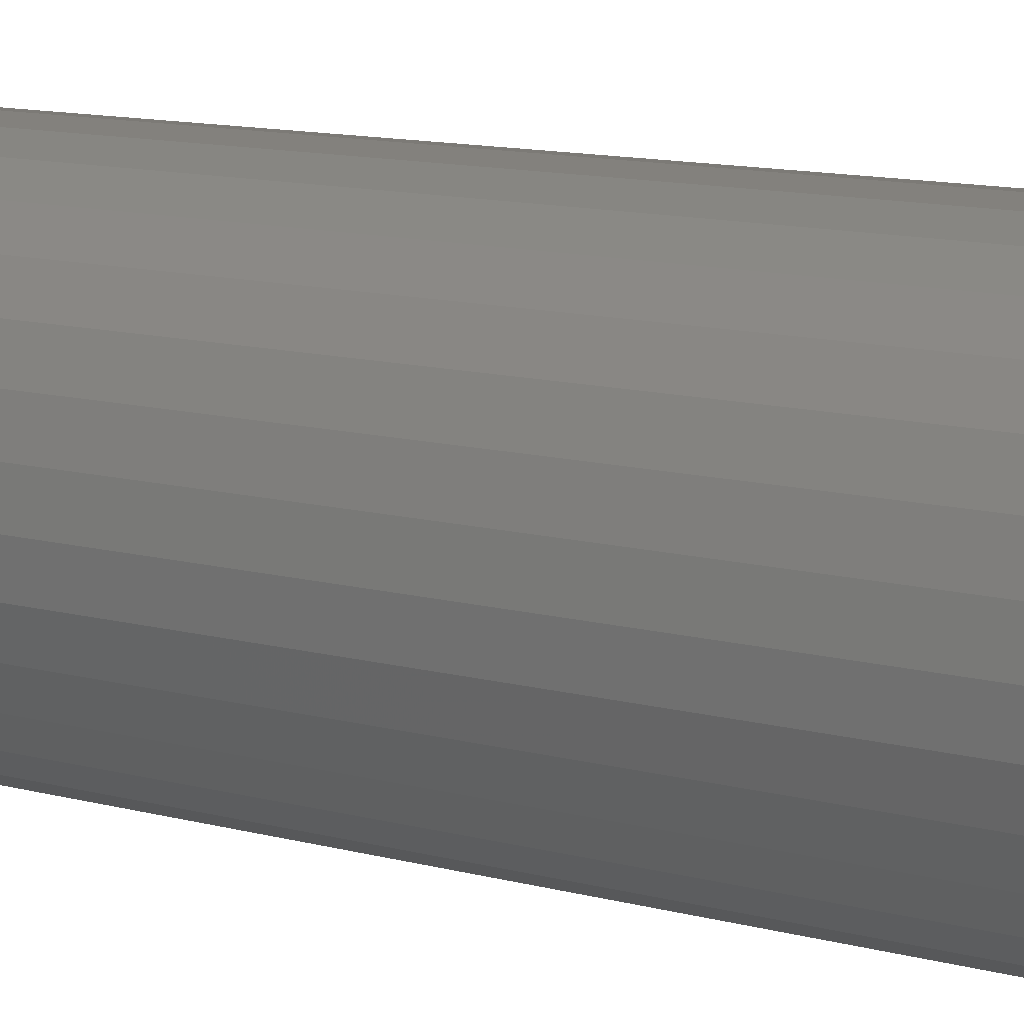
<metadata>
{"format":"stl","ext":"stl","renderer":"f3d","projection":"perspective","resolution":1024,"background":"white","views":[{"elev":11.8,"azim":123.1,"up":"+Y"}]}
</metadata>
<code>
# stl→obj: 384 verts, 764 faces
v -0.02758 0.0361 0.6016
v -0.07179 0.03185 0.6016
v -0.03416 0.0307 0.6016
v -0.03956 0.02412 0.6016
v -0.07653 0.01624 0.6016
v -0.04357 0.01662 0.6016
v -0.04604 0.008471 0.6016
v -0.04604 -0.008471 0.6016
v -0.07653 -0.01624 0.6016
v -0.04357 -0.01662 0.6016
v 0.02067 0.0361 0.6016
v 0.02725 0.0307 0.6016
v 0.08199 0.03185 0.6016
v 0.03265 0.02412 0.6016
v 0.03666 0.01662 0.6016
v 0.08672 0.01624 0.6016
v 0.03913 0.008471 0.6016
v 0.03997 0 0.6016
v 0.08672 -0.01624 0.6016
v 0.03913 -0.008471 0.6016
v 0.03666 -0.01662 0.6016
v 0.03265 -0.02412 0.6016
v 0.08199 -0.03185 0.6016
v 0.02725 -0.0307 0.6016
v 0.02067 -0.0361 0.6016
v -0.07812 1.026e-17 0.6016
v -0.04688 5.317e-18 0.6016
v 0.08832 -9.424e-17 0.6016
v -0.003454 0.04342 0.6016
v 0.005017 0.04259 0.6016
v 0.0743 0.04624 0.6016
v 0.06395 0.05885 0.6016
v 0.05134 0.0692 0.6016
v 0.03695 0.07689 0.6016
v 0.02133 0.08162 0.6016
v 0.005099 0.08322 0.6016
v -0.01114 0.08162 0.6016
v -0.02675 0.07689 0.6016
v -0.04114 0.0692 0.6016
v -0.05375 0.05885 0.6016
v -0.0641 0.04624 0.6016
v -0.02007 0.04012 0.6016
v -0.01192 0.04259 0.6016
v -0.07179 -0.03185 0.6016
v -0.0641 -0.04624 0.6016
v -0.02758 -0.0361 0.6016
v -0.03416 -0.0307 0.6016
v -0.03956 -0.02412 0.6016
v -0.05375 -0.05885 0.6016
v -0.003454 -0.04342 0.6016
v -0.01192 -0.04259 0.6016
v -0.02007 -0.04012 0.6016
v -0.04114 -0.0692 0.6016
v -0.02675 -0.07689 0.6016
v -0.01114 -0.08162 0.6016
v 0.005099 -0.08322 0.6016
v 0.02133 -0.08162 0.6016
v 0.03695 -0.07689 0.6016
v 0.05134 -0.0692 0.6016
v 0.06395 -0.05885 0.6016
v 0.0743 -0.04624 0.6016
v 0.01316 0.04012 0.6016
v 0.01316 -0.04012 0.6016
v 0.005017 -0.04259 0.6016
v 0.03997 0 0.625
v 0.03913 -0.008471 0.625
v 0.03666 -0.01662 0.625
v 0.03265 -0.02412 0.625
v 0.02725 -0.0307 0.625
v 0.02067 -0.0361 0.625
v 0.01316 -0.04012 0.625
v 0.005017 -0.04259 0.625
v -0.003454 -0.04342 0.625
v -0.01192 -0.04259 0.625
v -0.02007 -0.04012 0.625
v -0.02758 -0.0361 0.625
v -0.03416 -0.0307 0.625
v -0.03956 -0.02412 0.625
v -0.04357 -0.01662 0.625
v -0.04604 -0.008471 0.625
v -0.04688 5.317e-18 0.625
v -0.04604 0.008471 0.625
v -0.04357 0.01662 0.625
v -0.03956 0.02412 0.625
v -0.03416 0.0307 0.625
v -0.02758 0.0361 0.625
v -0.02007 0.04012 0.625
v -0.01192 0.04259 0.625
v -0.003454 0.04342 0.625
v 0.005017 0.04259 0.625
v 0.01316 0.04012 0.625
v 0.02067 0.0361 0.625
v 0.02725 0.0307 0.625
v 0.03265 0.02412 0.625
v 0.03666 0.01662 0.625
v 0.03913 0.008471 0.625
v 0.1196 0 0
v 0.1196 -2.314e-16 0.5703
v 0.1174 -0.02233 0
v 0.1174 -0.02233 0.5703
v 0.1109 -0.04381 0
v 0.1109 -0.04381 0.5703
v 0.1003 -0.0636 0
v 0.1003 -0.0636 0.5703
v 0.08604 -0.08095 0
v 0.08604 -0.08095 0.5703
v 0.0687 -0.09518 0
v 0.0687 -0.09518 0.5703
v 0.04891 -0.1058 0
v 0.04891 -0.1058 0.5703
v 0.02743 -0.1123 0
v 0.02743 -0.1123 0.5703
v 0.005099 -0.1145 0
v 0.005099 -0.1145 0.5703
v -0.01723 -0.1123 0
v -0.01723 -0.1123 0.5703
v -0.03871 -0.1058 0
v -0.03871 -0.1058 0.5703
v -0.0585 -0.09518 0
v -0.0585 -0.09518 0.5703
v -0.07585 -0.08095 0
v -0.07585 -0.08095 0.5703
v -0.09008 -0.0636 0
v -0.09008 -0.0636 0.5703
v -0.1007 -0.04381 0
v -0.1007 -0.04381 0.5703
v -0.1072 -0.02233 0
v -0.1072 -0.02233 0.5703
v -0.1094 1.402e-17 0
v -0.1094 1.402e-17 0.5703
v -0.1072 0.02233 0
v -0.1072 0.02233 0.5703
v -0.1007 0.04381 0
v -0.1007 0.04381 0.5703
v -0.09008 0.0636 0
v -0.09008 0.0636 0.5703
v -0.07585 0.08095 0
v -0.07585 0.08095 0.5703
v -0.0585 0.09518 0
v -0.0585 0.09518 0.5703
v -0.03871 0.1058 0
v -0.03871 0.1058 0.5703
v -0.01723 0.1123 0
v -0.01723 0.1123 0.5703
v 0.005099 0.1145 0
v 0.005099 0.1145 0.5703
v 0.02743 0.1123 0
v 0.02743 0.1123 0.5703
v 0.04891 0.1058 0
v 0.04891 0.1058 0.5703
v 0.0687 0.09518 0
v 0.0687 0.09518 0.5703
v 0.08604 0.08095 0
v 0.08604 0.08095 0.5703
v 0.1003 0.0636 0
v 0.1003 0.0636 0.5703
v 0.1109 0.04381 0
v 0.1109 0.04381 0.5703
v 0.1174 0.02233 0
v 0.1174 0.02233 0.5703
v -0.08422 2.082e-17 0.601
v -0.08251 0.01743 0.601
v -0.09008 1.388e-17 0.5992
v -0.08825 0.01857 0.5992
v -0.09549 1.388e-17 0.5963
v -0.09355 0.01962 0.5963
v -0.1002 2.082e-17 0.5924
v -0.0982 0.02055 0.5924
v -0.1041 2.082e-17 0.5877
v -0.102 0.02131 0.5877
v -0.107 2.082e-17 0.5823
v -0.1048 0.02187 0.5823
v -0.1088 2.082e-17 0.5764
v -0.1066 0.02222 0.5764
v 0.0927 0.01743 0.601
v 0.09442 -2.012e-16 0.601
v 0.09845 0.01857 0.5992
v 0.1003 -2.151e-16 0.5992
v 0.1038 0.01962 0.5963
v 0.1057 -2.22e-16 0.5963
v 0.1084 0.02055 0.5924
v 0.1104 -2.359e-16 0.5924
v 0.1122 0.02131 0.5877
v 0.1143 -2.498e-16 0.5877
v 0.115 0.02187 0.5823
v 0.1172 -2.429e-16 0.5823
v 0.1168 0.02222 0.5764
v 0.119 -2.498e-16 0.5764
v 0.08762 0.03418 0.601
v 0.09304 0.03642 0.5992
v 0.09803 0.03849 0.5963
v 0.1024 0.0403 0.5924
v 0.106 0.04179 0.5877
v 0.1087 0.0429 0.5823
v 0.1103 0.04358 0.5764
v 0.07937 0.04962 0.601
v 0.08424 0.05288 0.5992
v 0.08873 0.05588 0.5963
v 0.09267 0.05851 0.5924
v 0.0959 0.06067 0.5877
v 0.0983 0.06228 0.5823
v 0.09978 0.06326 0.5764
v 0.06826 0.06316 0.601
v 0.0724 0.0673 0.5992
v 0.07622 0.07112 0.5963
v 0.07957 0.07447 0.5924
v 0.08232 0.07722 0.5877
v 0.08436 0.07926 0.5823
v 0.08562 0.08052 0.5764
v 0.05472 0.07427 0.601
v 0.05798 0.07914 0.5992
v 0.06098 0.08363 0.5963
v 0.06361 0.08757 0.5924
v 0.06577 0.0908 0.5877
v 0.06738 0.0932 0.5823
v 0.06836 0.09468 0.5764
v 0.03928 0.08252 0.601
v 0.04152 0.08794 0.5992
v 0.04359 0.09293 0.5963
v 0.0454 0.0973 0.5924
v 0.04689 0.1009 0.5877
v 0.048 0.1036 0.5823
v 0.04868 0.1052 0.5764
v 0.02252 0.0876 0.601
v 0.02367 0.09335 0.5992
v 0.02472 0.09865 0.5963
v 0.02565 0.1033 0.5924
v 0.0264 0.1071 0.5877
v 0.02697 0.1099 0.5823
v 0.02731 0.1117 0.5764
v 0.005099 0.08932 0.601
v 0.005099 0.09518 0.5992
v 0.005099 0.1006 0.5963
v 0.005099 0.1053 0.5924
v 0.005099 0.1092 0.5877
v 0.005099 0.1121 0.5823
v 0.005099 0.1139 0.5764
v -0.01233 0.0876 0.601
v -0.01347 0.09335 0.5992
v -0.01452 0.09865 0.5963
v -0.01545 0.1033 0.5924
v -0.01621 0.1071 0.5877
v -0.01677 0.1099 0.5823
v -0.01712 0.1117 0.5764
v -0.02908 0.08252 0.601
v -0.03133 0.08794 0.5992
v -0.03339 0.09293 0.5963
v -0.03521 0.0973 0.5924
v -0.03669 0.1009 0.5877
v -0.0378 0.1036 0.5823
v -0.03848 0.1052 0.5764
v -0.04452 0.07427 0.601
v -0.04778 0.07914 0.5992
v -0.05078 0.08363 0.5963
v -0.05341 0.08757 0.5924
v -0.05557 0.0908 0.5877
v -0.05718 0.0932 0.5823
v -0.05817 0.09468 0.5764
v -0.05806 0.06316 0.601
v -0.06221 0.0673 0.5992
v -0.06603 0.07112 0.5963
v -0.06937 0.07447 0.5924
v -0.07212 0.07722 0.5877
v -0.07416 0.07926 0.5823
v -0.07542 0.08052 0.5764
v -0.06917 0.04962 0.601
v -0.07404 0.05288 0.5992
v -0.07853 0.05588 0.5963
v -0.08247 0.05851 0.5924
v -0.0857 0.06067 0.5877
v -0.0881 0.06228 0.5823
v -0.08958 0.06326 0.5764
v -0.07742 0.03418 0.601
v -0.08284 0.03642 0.5992
v -0.08783 0.03849 0.5963
v -0.09221 0.0403 0.5924
v -0.0958 0.04179 0.5877
v -0.09846 0.0429 0.5823
v -0.1001 0.04358 0.5764
v 0.0927 -0.01743 0.601
v 0.09845 -0.01857 0.5992
v 0.1038 -0.01962 0.5963
v 0.1084 -0.02055 0.5924
v 0.1122 -0.02131 0.5877
v 0.115 -0.02187 0.5823
v 0.1168 -0.02222 0.5764
v -0.08251 -0.01743 0.601
v -0.08825 -0.01857 0.5992
v -0.09355 -0.01962 0.5963
v -0.0982 -0.02055 0.5924
v -0.102 -0.02131 0.5877
v -0.1048 -0.02187 0.5823
v -0.1066 -0.02222 0.5764
v -0.07742 -0.03418 0.601
v -0.08284 -0.03642 0.5992
v -0.08783 -0.03849 0.5963
v -0.09221 -0.0403 0.5924
v -0.0958 -0.04179 0.5877
v -0.09846 -0.0429 0.5823
v -0.1001 -0.04358 0.5764
v -0.06917 -0.04962 0.601
v -0.07404 -0.05288 0.5992
v -0.07853 -0.05588 0.5963
v -0.08247 -0.05851 0.5924
v -0.0857 -0.06067 0.5877
v -0.0881 -0.06228 0.5823
v -0.08958 -0.06326 0.5764
v -0.05806 -0.06316 0.601
v -0.06221 -0.0673 0.5992
v -0.06603 -0.07112 0.5963
v -0.06937 -0.07447 0.5924
v -0.07212 -0.07722 0.5877
v -0.07416 -0.07926 0.5823
v -0.07542 -0.08052 0.5764
v -0.04452 -0.07427 0.601
v -0.04778 -0.07914 0.5992
v -0.05078 -0.08363 0.5963
v -0.05341 -0.08757 0.5924
v -0.05557 -0.0908 0.5877
v -0.05718 -0.0932 0.5823
v -0.05817 -0.09468 0.5764
v -0.02908 -0.08252 0.601
v -0.03133 -0.08794 0.5992
v -0.03339 -0.09293 0.5963
v -0.03521 -0.0973 0.5924
v -0.03669 -0.1009 0.5877
v -0.0378 -0.1036 0.5823
v -0.03848 -0.1052 0.5764
v -0.01233 -0.0876 0.601
v -0.01347 -0.09335 0.5992
v -0.01452 -0.09865 0.5963
v -0.01545 -0.1033 0.5924
v -0.01621 -0.1071 0.5877
v -0.01677 -0.1099 0.5823
v -0.01712 -0.1117 0.5764
v 0.005099 -0.08932 0.601
v 0.005099 -0.09518 0.5992
v 0.005099 -0.1006 0.5963
v 0.005099 -0.1053 0.5924
v 0.005099 -0.1092 0.5877
v 0.005099 -0.1121 0.5823
v 0.005099 -0.1139 0.5764
v 0.02252 -0.0876 0.601
v 0.02367 -0.09335 0.5992
v 0.02472 -0.09865 0.5963
v 0.02565 -0.1033 0.5924
v 0.0264 -0.1071 0.5877
v 0.02697 -0.1099 0.5823
v 0.02731 -0.1117 0.5764
v 0.03928 -0.08252 0.601
v 0.04152 -0.08794 0.5992
v 0.04359 -0.09293 0.5963
v 0.0454 -0.0973 0.5924
v 0.04689 -0.1009 0.5877
v 0.048 -0.1036 0.5823
v 0.04868 -0.1052 0.5764
v 0.05472 -0.07427 0.601
v 0.05798 -0.07914 0.5992
v 0.06098 -0.08363 0.5963
v 0.06361 -0.08757 0.5924
v 0.06577 -0.0908 0.5877
v 0.06738 -0.0932 0.5823
v 0.06836 -0.09468 0.5764
v 0.06826 -0.06316 0.601
v 0.0724 -0.0673 0.5992
v 0.07622 -0.07112 0.5963
v 0.07957 -0.07447 0.5924
v 0.08232 -0.07722 0.5877
v 0.08436 -0.07926 0.5823
v 0.08562 -0.08052 0.5764
v 0.07937 -0.04962 0.601
v 0.08424 -0.05288 0.5992
v 0.08873 -0.05588 0.5963
v 0.09267 -0.05851 0.5924
v 0.0959 -0.06067 0.5877
v 0.0983 -0.06228 0.5823
v 0.09978 -0.06326 0.5764
v 0.08762 -0.03418 0.601
v 0.09304 -0.03642 0.5992
v 0.09803 -0.03849 0.5963
v 0.1024 -0.0403 0.5924
v 0.106 -0.04179 0.5877
v 0.1087 -0.0429 0.5823
v 0.1103 -0.04358 0.5764
f 1 2 3
f 4 3 2
f 2 5 4
f 4 5 6
f 7 6 5
f 8 9 10
f 11 12 13
f 13 12 14
f 13 14 15
f 13 15 16
f 16 15 17
f 18 16 17
f 19 20 21
f 19 21 22
f 19 22 23
f 23 22 24
f 23 24 25
f 26 9 8
f 26 8 27
f 26 27 7
f 26 7 5
f 28 16 18
f 28 18 20
f 28 20 19
f 29 30 31
f 29 31 32
f 29 32 33
f 29 33 34
f 29 34 35
f 29 35 36
f 29 36 37
f 29 37 38
f 29 38 39
f 29 39 40
f 29 40 41
f 41 2 1
f 41 1 42
f 41 42 43
f 41 43 29
f 44 45 46
f 44 46 47
f 44 47 48
f 44 48 10
f 44 10 9
f 45 49 50
f 45 50 51
f 45 51 52
f 45 52 46
f 50 49 53
f 50 53 54
f 50 54 55
f 50 55 56
f 50 56 57
f 50 57 58
f 50 58 59
f 50 59 60
f 50 60 61
f 31 30 62
f 31 62 11
f 31 11 13
f 61 23 25
f 61 25 63
f 61 63 64
f 61 64 50
f 18 65 20
f 20 65 66
f 20 66 21
f 21 66 67
f 21 67 22
f 22 67 68
f 22 68 24
f 24 68 69
f 24 69 25
f 25 69 70
f 25 70 63
f 63 70 71
f 63 71 64
f 64 71 72
f 64 72 50
f 50 72 73
f 50 73 51
f 51 73 74
f 51 74 52
f 52 74 75
f 52 75 46
f 46 75 76
f 46 76 47
f 47 76 77
f 47 77 48
f 48 77 78
f 48 78 10
f 10 78 79
f 10 79 8
f 8 79 80
f 8 80 27
f 27 80 81
f 27 81 7
f 7 81 82
f 7 82 6
f 6 82 83
f 6 83 4
f 4 83 84
f 4 84 3
f 3 84 85
f 3 85 1
f 1 85 86
f 1 86 42
f 42 86 87
f 42 87 43
f 43 87 88
f 43 88 29
f 29 88 89
f 29 89 30
f 30 89 90
f 30 90 62
f 62 90 91
f 62 91 11
f 11 91 92
f 11 92 12
f 12 92 93
f 12 93 14
f 14 93 94
f 14 94 15
f 15 94 95
f 15 95 17
f 17 95 96
f 17 96 18
f 18 96 65
f 89 88 87
f 90 89 87
f 90 87 91
f 91 87 86
f 91 86 92
f 92 86 85
f 92 85 93
f 93 85 84
f 93 84 94
f 94 84 83
f 94 83 95
f 95 83 82
f 95 82 96
f 66 79 67
f 67 79 78
f 67 78 68
f 68 78 77
f 68 77 69
f 69 77 76
f 69 76 70
f 70 76 75
f 70 75 71
f 71 75 74
f 71 74 73
f 71 73 72
f 96 82 65
f 65 82 81
f 65 81 66
f 66 81 80
f 66 80 79
f 97 98 99
f 99 98 100
f 99 100 101
f 101 100 102
f 101 102 103
f 103 102 104
f 103 104 105
f 105 104 106
f 105 106 107
f 107 106 108
f 107 108 109
f 109 108 110
f 109 110 111
f 111 110 112
f 111 112 113
f 113 112 114
f 113 114 115
f 115 114 116
f 115 116 117
f 117 116 118
f 117 118 119
f 119 118 120
f 119 120 121
f 121 120 122
f 121 122 123
f 123 122 124
f 123 124 125
f 125 124 126
f 125 126 127
f 127 126 128
f 127 128 129
f 129 128 130
f 129 130 131
f 131 130 132
f 131 132 133
f 133 132 134
f 133 134 135
f 135 134 136
f 135 136 137
f 137 136 138
f 137 138 139
f 139 138 140
f 139 140 141
f 141 140 142
f 141 142 143
f 143 142 144
f 143 144 145
f 145 144 146
f 145 146 147
f 147 146 148
f 147 148 149
f 149 148 150
f 149 150 151
f 151 150 152
f 151 152 153
f 153 152 154
f 153 154 155
f 155 154 156
f 155 156 157
f 157 156 158
f 157 158 159
f 159 158 160
f 159 160 97
f 97 160 98
f 26 5 161
f 161 5 162
f 161 162 163
f 163 162 164
f 163 164 165
f 165 164 166
f 165 166 167
f 167 166 168
f 167 168 169
f 169 168 170
f 169 170 171
f 171 170 172
f 171 172 173
f 173 172 174
f 173 174 130
f 130 174 132
f 16 28 175
f 175 28 176
f 175 176 177
f 177 176 178
f 177 178 179
f 179 178 180
f 179 180 181
f 181 180 182
f 181 182 183
f 183 182 184
f 183 184 185
f 185 184 186
f 185 186 187
f 187 186 188
f 187 188 160
f 160 188 98
f 13 16 189
f 189 16 175
f 189 175 190
f 190 175 177
f 190 177 191
f 191 177 179
f 191 179 192
f 192 179 181
f 192 181 193
f 193 181 183
f 193 183 194
f 194 183 185
f 194 185 195
f 195 185 187
f 195 187 158
f 158 187 160
f 31 13 196
f 196 13 189
f 196 189 197
f 197 189 190
f 197 190 198
f 198 190 191
f 198 191 199
f 199 191 192
f 199 192 200
f 200 192 193
f 200 193 201
f 201 193 194
f 201 194 202
f 202 194 195
f 202 195 156
f 156 195 158
f 32 31 203
f 203 31 196
f 203 196 204
f 204 196 197
f 204 197 205
f 205 197 198
f 205 198 206
f 206 198 199
f 206 199 207
f 207 199 200
f 207 200 208
f 208 200 201
f 208 201 209
f 209 201 202
f 209 202 154
f 154 202 156
f 33 32 210
f 210 32 203
f 210 203 211
f 211 203 204
f 211 204 212
f 212 204 205
f 212 205 213
f 213 205 206
f 213 206 214
f 214 206 207
f 214 207 215
f 215 207 208
f 215 208 216
f 216 208 209
f 216 209 152
f 152 209 154
f 34 33 217
f 217 33 210
f 217 210 218
f 218 210 211
f 218 211 219
f 219 211 212
f 219 212 220
f 220 212 213
f 220 213 221
f 221 213 214
f 221 214 222
f 222 214 215
f 222 215 223
f 223 215 216
f 223 216 150
f 150 216 152
f 35 34 224
f 224 34 217
f 224 217 225
f 225 217 218
f 225 218 226
f 226 218 219
f 226 219 227
f 227 219 220
f 227 220 228
f 228 220 221
f 228 221 229
f 229 221 222
f 229 222 230
f 230 222 223
f 230 223 148
f 148 223 150
f 36 35 231
f 231 35 224
f 231 224 232
f 232 224 225
f 232 225 233
f 233 225 226
f 233 226 234
f 234 226 227
f 234 227 235
f 235 227 228
f 235 228 236
f 236 228 229
f 236 229 237
f 237 229 230
f 237 230 146
f 146 230 148
f 37 36 238
f 238 36 231
f 238 231 239
f 239 231 232
f 239 232 240
f 240 232 233
f 240 233 241
f 241 233 234
f 241 234 242
f 242 234 235
f 242 235 243
f 243 235 236
f 243 236 244
f 244 236 237
f 244 237 144
f 144 237 146
f 38 37 245
f 245 37 238
f 245 238 246
f 246 238 239
f 246 239 247
f 247 239 240
f 247 240 248
f 248 240 241
f 248 241 249
f 249 241 242
f 249 242 250
f 250 242 243
f 250 243 251
f 251 243 244
f 251 244 142
f 142 244 144
f 39 38 252
f 252 38 245
f 252 245 253
f 253 245 246
f 253 246 254
f 254 246 247
f 254 247 255
f 255 247 248
f 255 248 256
f 256 248 249
f 256 249 257
f 257 249 250
f 257 250 258
f 258 250 251
f 258 251 140
f 140 251 142
f 40 39 259
f 259 39 252
f 259 252 260
f 260 252 253
f 260 253 261
f 261 253 254
f 261 254 262
f 262 254 255
f 262 255 263
f 263 255 256
f 263 256 264
f 264 256 257
f 264 257 265
f 265 257 258
f 265 258 138
f 138 258 140
f 41 40 266
f 266 40 259
f 266 259 267
f 267 259 260
f 267 260 268
f 268 260 261
f 268 261 269
f 269 261 262
f 269 262 270
f 270 262 263
f 270 263 271
f 271 263 264
f 271 264 272
f 272 264 265
f 272 265 136
f 136 265 138
f 2 41 273
f 273 41 266
f 273 266 274
f 274 266 267
f 274 267 275
f 275 267 268
f 275 268 276
f 276 268 269
f 276 269 277
f 277 269 270
f 277 270 278
f 278 270 271
f 278 271 279
f 279 271 272
f 279 272 134
f 134 272 136
f 5 2 162
f 162 2 273
f 162 273 164
f 164 273 274
f 164 274 166
f 166 274 275
f 166 275 168
f 168 275 276
f 168 276 170
f 170 276 277
f 170 277 172
f 172 277 278
f 172 278 174
f 174 278 279
f 174 279 132
f 132 279 134
f 28 19 176
f 176 19 280
f 176 280 178
f 178 280 281
f 178 281 180
f 180 281 282
f 180 282 182
f 182 282 283
f 182 283 184
f 184 283 284
f 184 284 186
f 186 284 285
f 186 285 188
f 188 285 286
f 188 286 98
f 98 286 100
f 9 26 287
f 287 26 161
f 287 161 288
f 288 161 163
f 288 163 289
f 289 163 165
f 289 165 290
f 290 165 167
f 290 167 291
f 291 167 169
f 291 169 292
f 292 169 171
f 292 171 293
f 293 171 173
f 293 173 128
f 128 173 130
f 44 9 294
f 294 9 287
f 294 287 295
f 295 287 288
f 295 288 296
f 296 288 289
f 296 289 297
f 297 289 290
f 297 290 298
f 298 290 291
f 298 291 299
f 299 291 292
f 299 292 300
f 300 292 293
f 300 293 126
f 126 293 128
f 45 44 301
f 301 44 294
f 301 294 302
f 302 294 295
f 302 295 303
f 303 295 296
f 303 296 304
f 304 296 297
f 304 297 305
f 305 297 298
f 305 298 306
f 306 298 299
f 306 299 307
f 307 299 300
f 307 300 124
f 124 300 126
f 49 45 308
f 308 45 301
f 308 301 309
f 309 301 302
f 309 302 310
f 310 302 303
f 310 303 311
f 311 303 304
f 311 304 312
f 312 304 305
f 312 305 313
f 313 305 306
f 313 306 314
f 314 306 307
f 314 307 122
f 122 307 124
f 53 49 315
f 315 49 308
f 315 308 316
f 316 308 309
f 316 309 317
f 317 309 310
f 317 310 318
f 318 310 311
f 318 311 319
f 319 311 312
f 319 312 320
f 320 312 313
f 320 313 321
f 321 313 314
f 321 314 120
f 120 314 122
f 54 53 322
f 322 53 315
f 322 315 323
f 323 315 316
f 323 316 324
f 324 316 317
f 324 317 325
f 325 317 318
f 325 318 326
f 326 318 319
f 326 319 327
f 327 319 320
f 327 320 328
f 328 320 321
f 328 321 118
f 118 321 120
f 55 54 329
f 329 54 322
f 329 322 330
f 330 322 323
f 330 323 331
f 331 323 324
f 331 324 332
f 332 324 325
f 332 325 333
f 333 325 326
f 333 326 334
f 334 326 327
f 334 327 335
f 335 327 328
f 335 328 116
f 116 328 118
f 56 55 336
f 336 55 329
f 336 329 337
f 337 329 330
f 337 330 338
f 338 330 331
f 338 331 339
f 339 331 332
f 339 332 340
f 340 332 333
f 340 333 341
f 341 333 334
f 341 334 342
f 342 334 335
f 342 335 114
f 114 335 116
f 57 56 343
f 343 56 336
f 343 336 344
f 344 336 337
f 344 337 345
f 345 337 338
f 345 338 346
f 346 338 339
f 346 339 347
f 347 339 340
f 347 340 348
f 348 340 341
f 348 341 349
f 349 341 342
f 349 342 112
f 112 342 114
f 58 57 350
f 350 57 343
f 350 343 351
f 351 343 344
f 351 344 352
f 352 344 345
f 352 345 353
f 353 345 346
f 353 346 354
f 354 346 347
f 354 347 355
f 355 347 348
f 355 348 356
f 356 348 349
f 356 349 110
f 110 349 112
f 59 58 357
f 357 58 350
f 357 350 358
f 358 350 351
f 358 351 359
f 359 351 352
f 359 352 360
f 360 352 353
f 360 353 361
f 361 353 354
f 361 354 362
f 362 354 355
f 362 355 363
f 363 355 356
f 363 356 108
f 108 356 110
f 60 59 364
f 364 59 357
f 364 357 365
f 365 357 358
f 365 358 366
f 366 358 359
f 366 359 367
f 367 359 360
f 367 360 368
f 368 360 361
f 368 361 369
f 369 361 362
f 369 362 370
f 370 362 363
f 370 363 106
f 106 363 108
f 61 60 371
f 371 60 364
f 371 364 372
f 372 364 365
f 372 365 373
f 373 365 366
f 373 366 374
f 374 366 367
f 374 367 375
f 375 367 368
f 375 368 376
f 376 368 369
f 376 369 377
f 377 369 370
f 377 370 104
f 104 370 106
f 23 61 378
f 378 61 371
f 378 371 379
f 379 371 372
f 379 372 380
f 380 372 373
f 380 373 381
f 381 373 374
f 381 374 382
f 382 374 375
f 382 375 383
f 383 375 376
f 383 376 384
f 384 376 377
f 384 377 102
f 102 377 104
f 19 23 280
f 280 23 378
f 280 378 281
f 281 378 379
f 281 379 282
f 282 379 380
f 282 380 283
f 283 380 381
f 283 381 284
f 284 381 382
f 284 382 285
f 285 382 383
f 285 383 286
f 286 383 384
f 286 384 100
f 100 384 102
f 145 147 143
f 141 143 147
f 149 141 147
f 139 141 149
f 151 139 149
f 109 117 107
f 115 117 109
f 111 115 109
f 113 115 111
f 117 119 107
f 107 119 121
f 107 121 105
f 105 121 123
f 105 123 103
f 103 123 125
f 103 125 101
f 101 125 127
f 101 127 99
f 99 127 129
f 99 129 97
f 97 129 131
f 97 131 159
f 159 131 133
f 159 133 157
f 157 133 135
f 157 135 155
f 155 135 137
f 155 137 153
f 153 137 139
f 153 139 151

</code>
